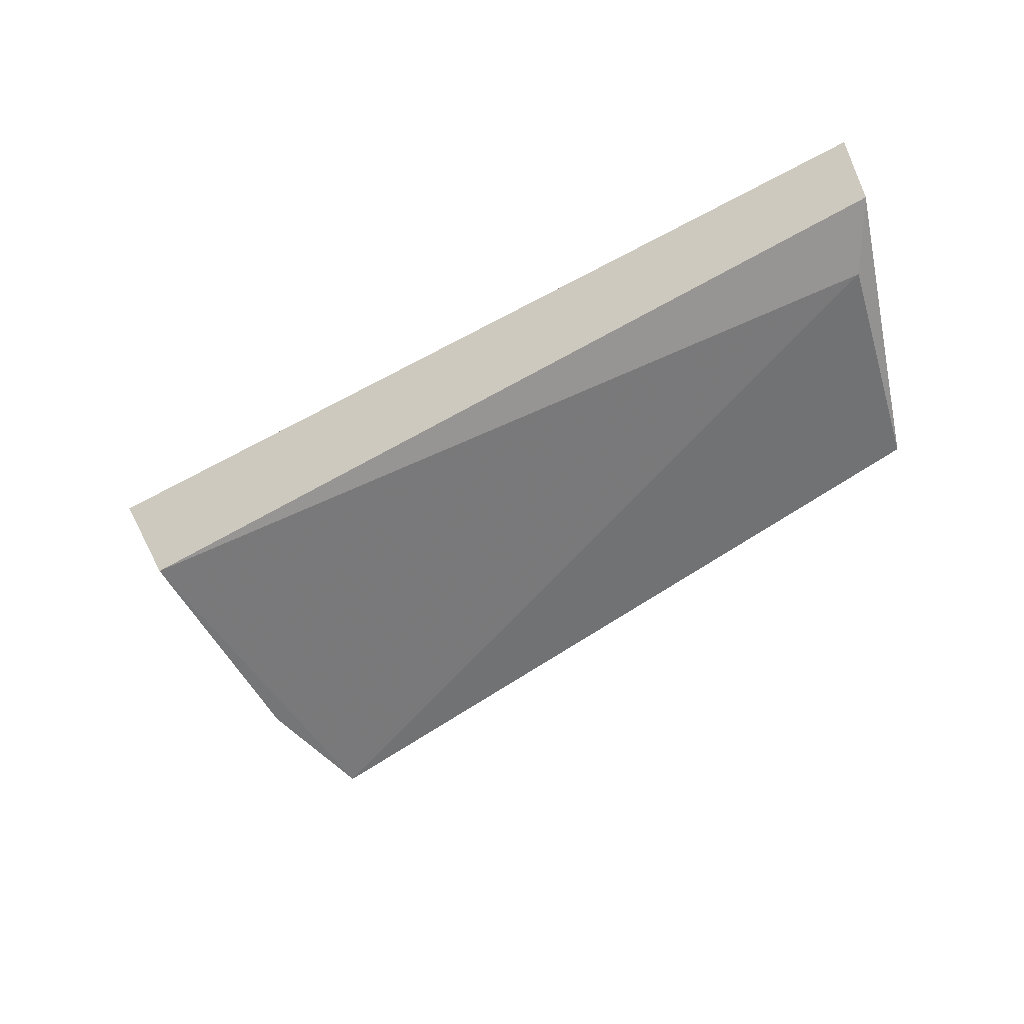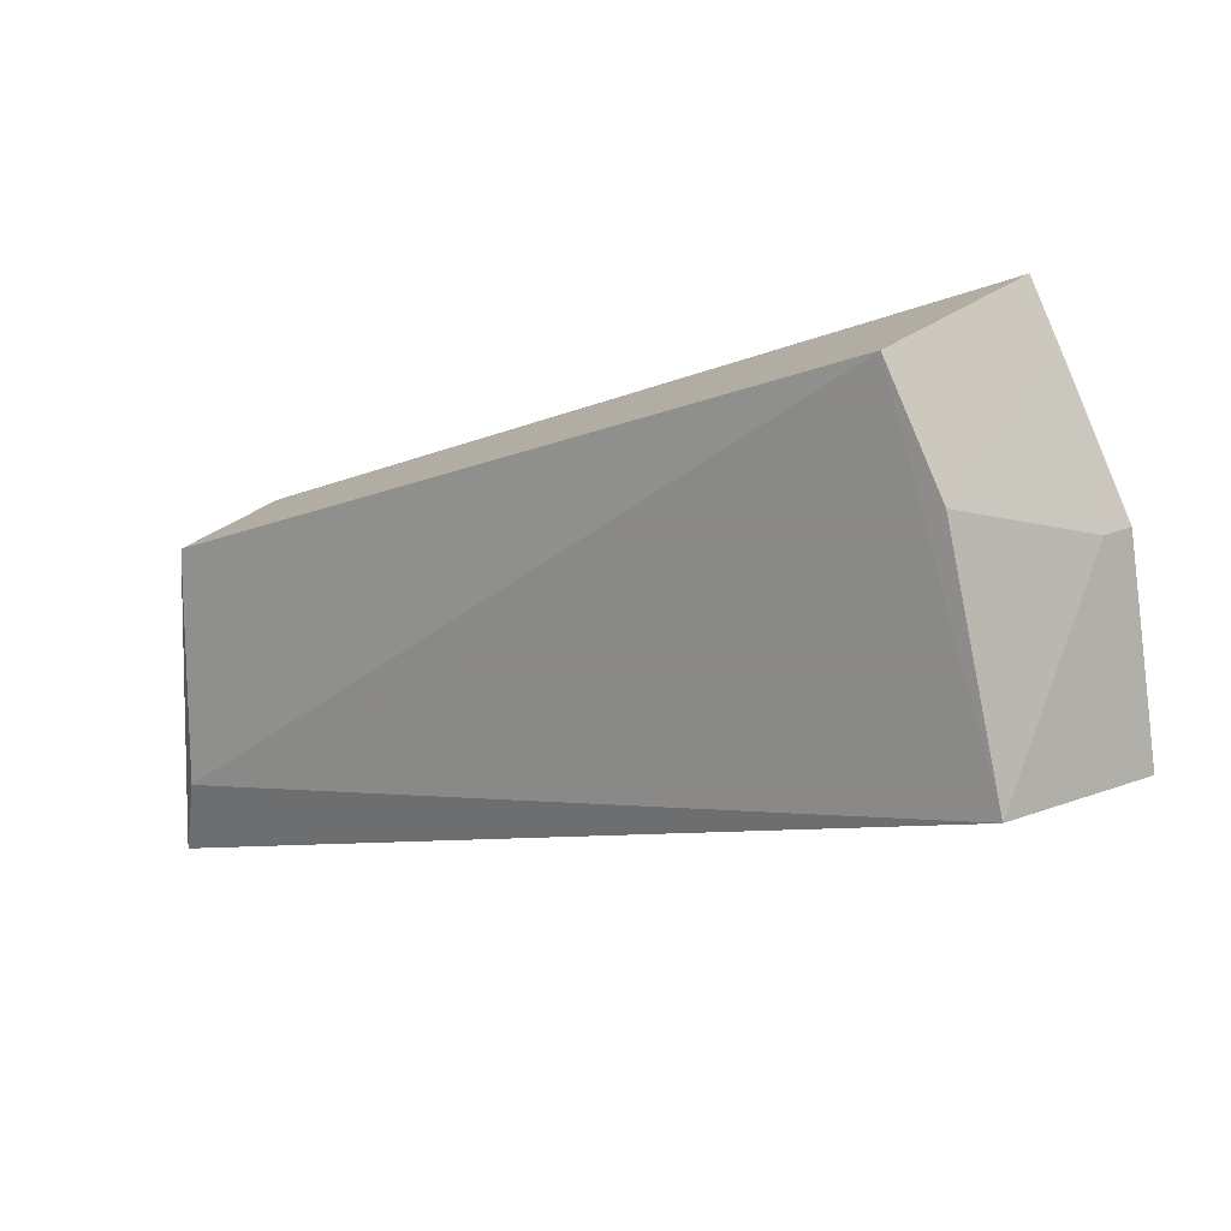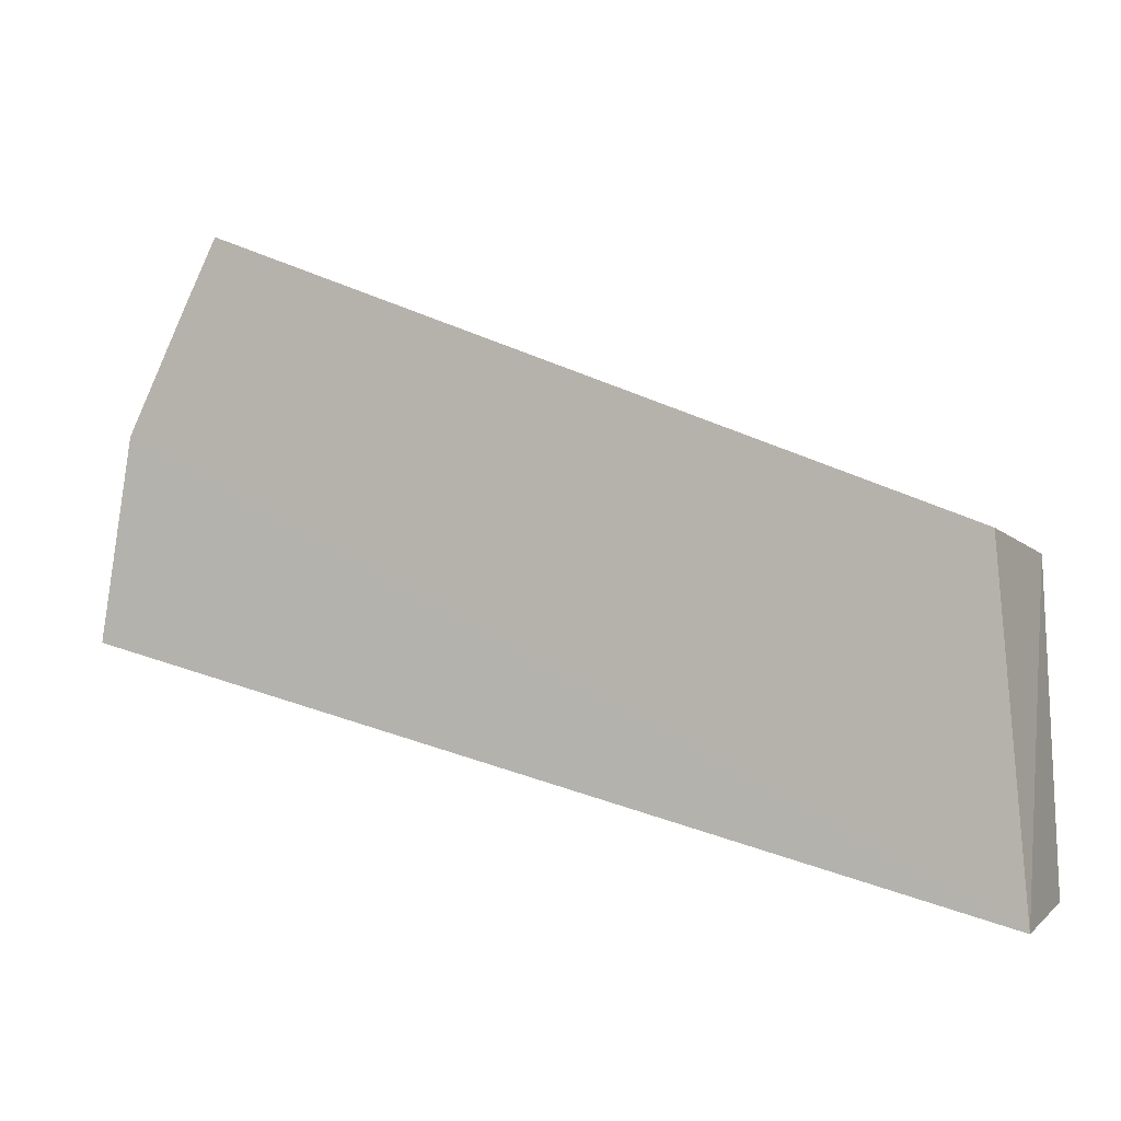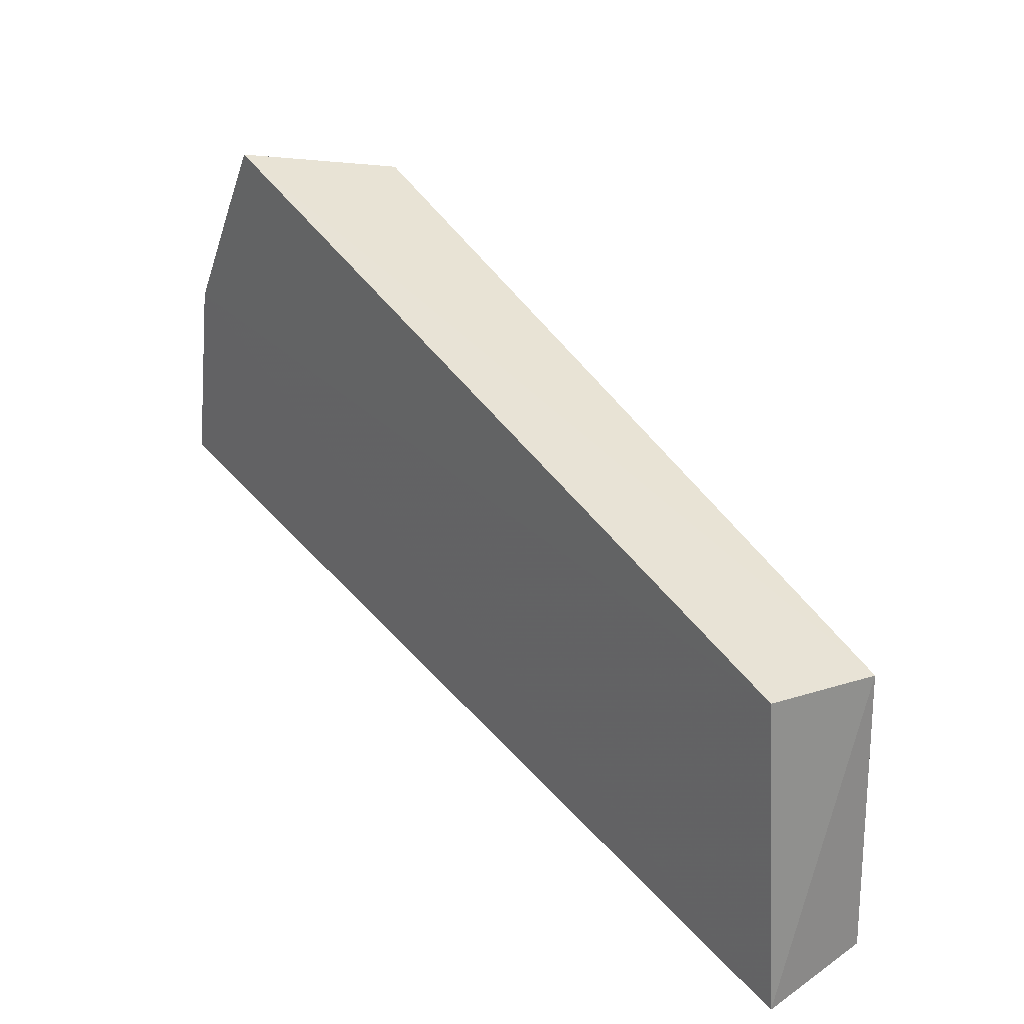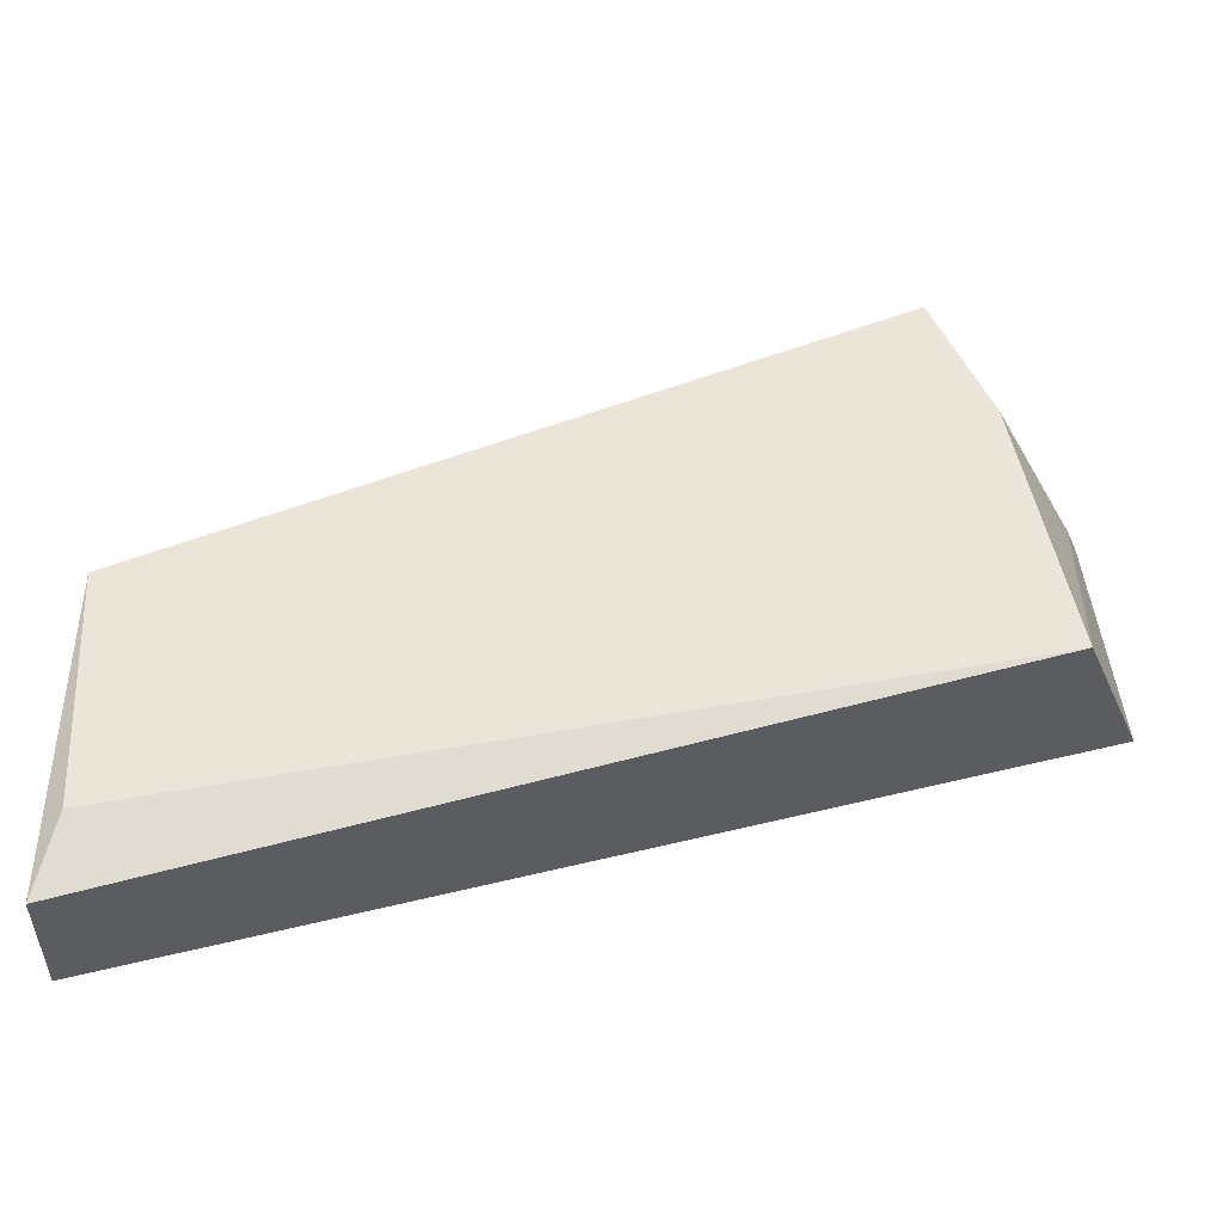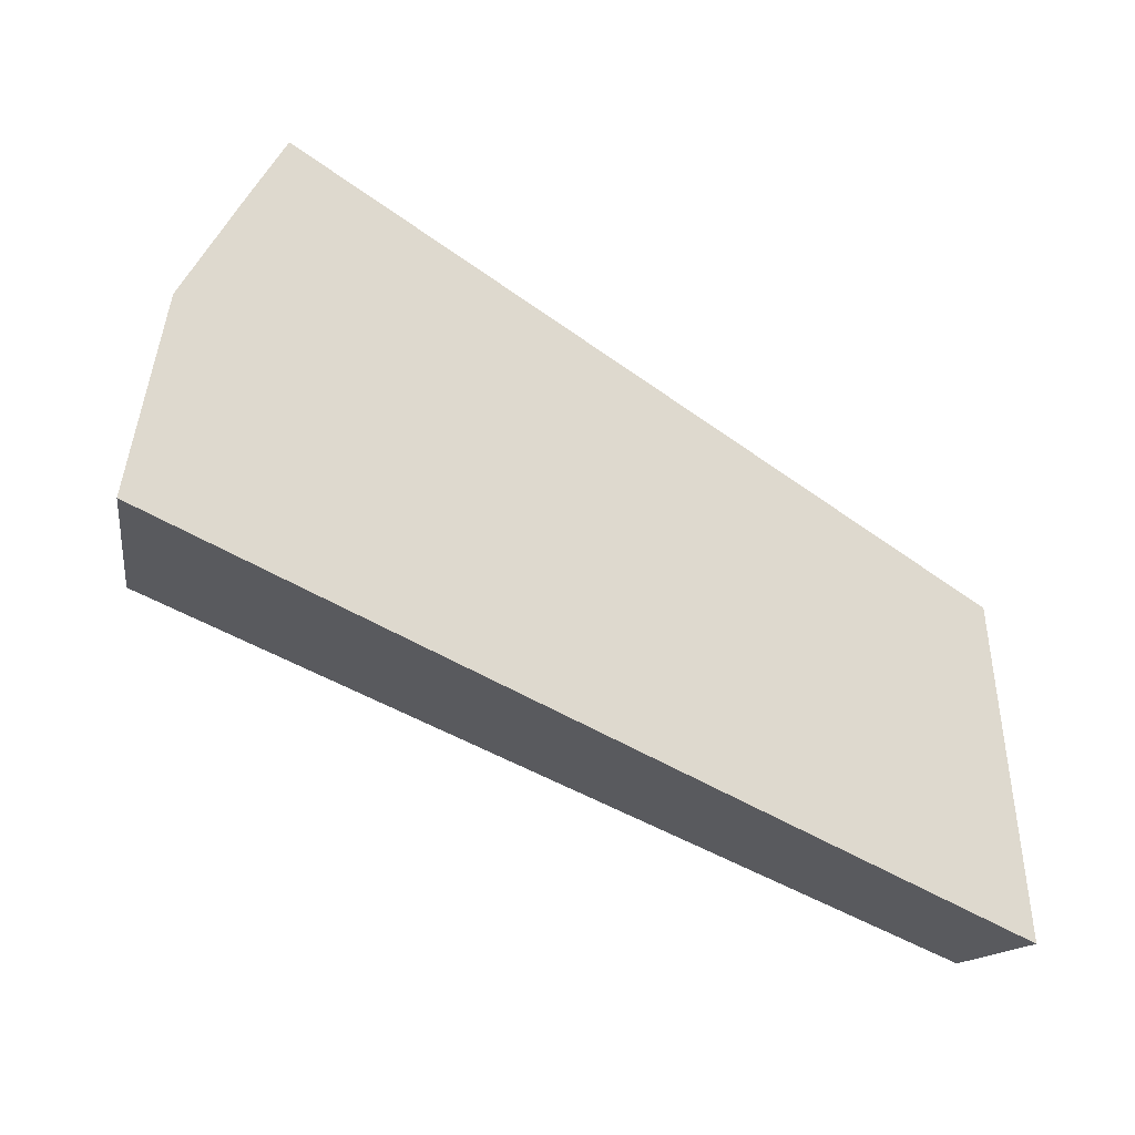
<metadata>
{"format":"obj","ext":"obj","renderer":"f3d","projection":"perspective","resolution":1024,"background":"white","views":[{"elev":-56.7,"azim":15.3,"up":"+Z"},{"elev":17.8,"azim":-149.1,"up":"+Y"},{"elev":-0.8,"azim":22.7,"up":"+Y"},{"elev":30.4,"azim":48.1,"up":"+Y"},{"elev":-32.1,"azim":178.6,"up":"+Y"},{"elev":-25.8,"azim":-29.7,"up":"+Y"}]}
</metadata>
<code>
v -0.3075 0.1362 0.02032
v -0.307 0.1387 -0.00502
v -0.3136 0.2073 0.02015
v -0.4731 0.2682 0.01913
v -0.5 0.1854 0.01913
v -0.462 0.2601 -0.01374
v -0.4933 0.228 0.01913
v -0.3104 0.203 -0.006107
v -0.4863 0.1854 -0.01374
v -0.4742 0.2362 -0.01374
v -0.3118 0.1547 -0.008351
v -0.4802 0.2544 0.01913
v -0.4907 0.2276 0.01293
f 5 2 1
f 7 1 3
f 7 5 1
f 8 1 2
f 8 3 1
f 8 6 4
f 8 4 3
f 9 2 5
f 10 4 6
f 10 6 9
f 11 8 2
f 11 6 8
f 11 9 6
f 11 2 9
f 12 4 10
f 12 7 3
f 12 3 4
f 13 10 9
f 13 12 10
f 13 7 12
f 13 9 5
f 13 5 7

</code>
